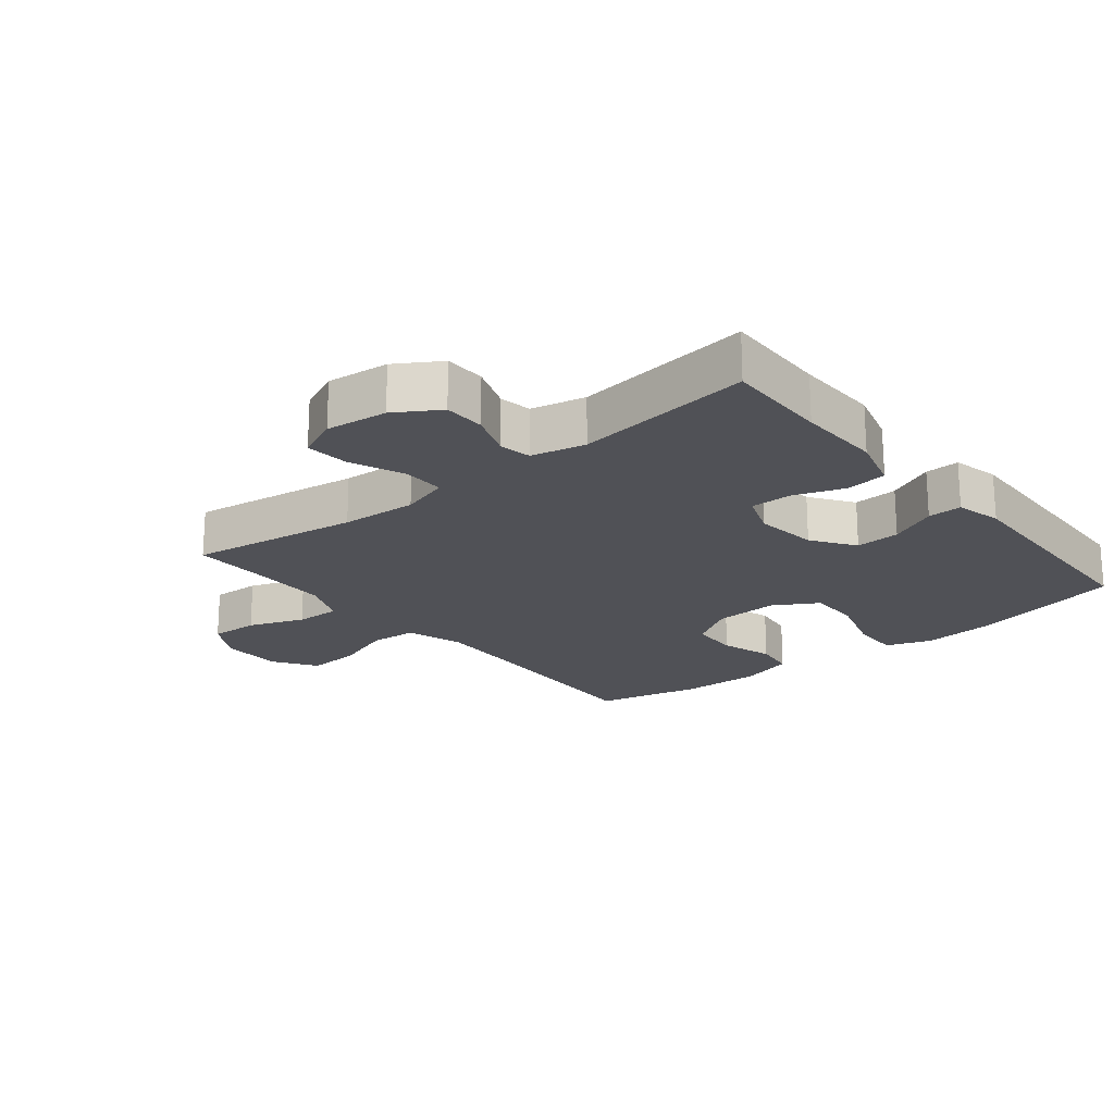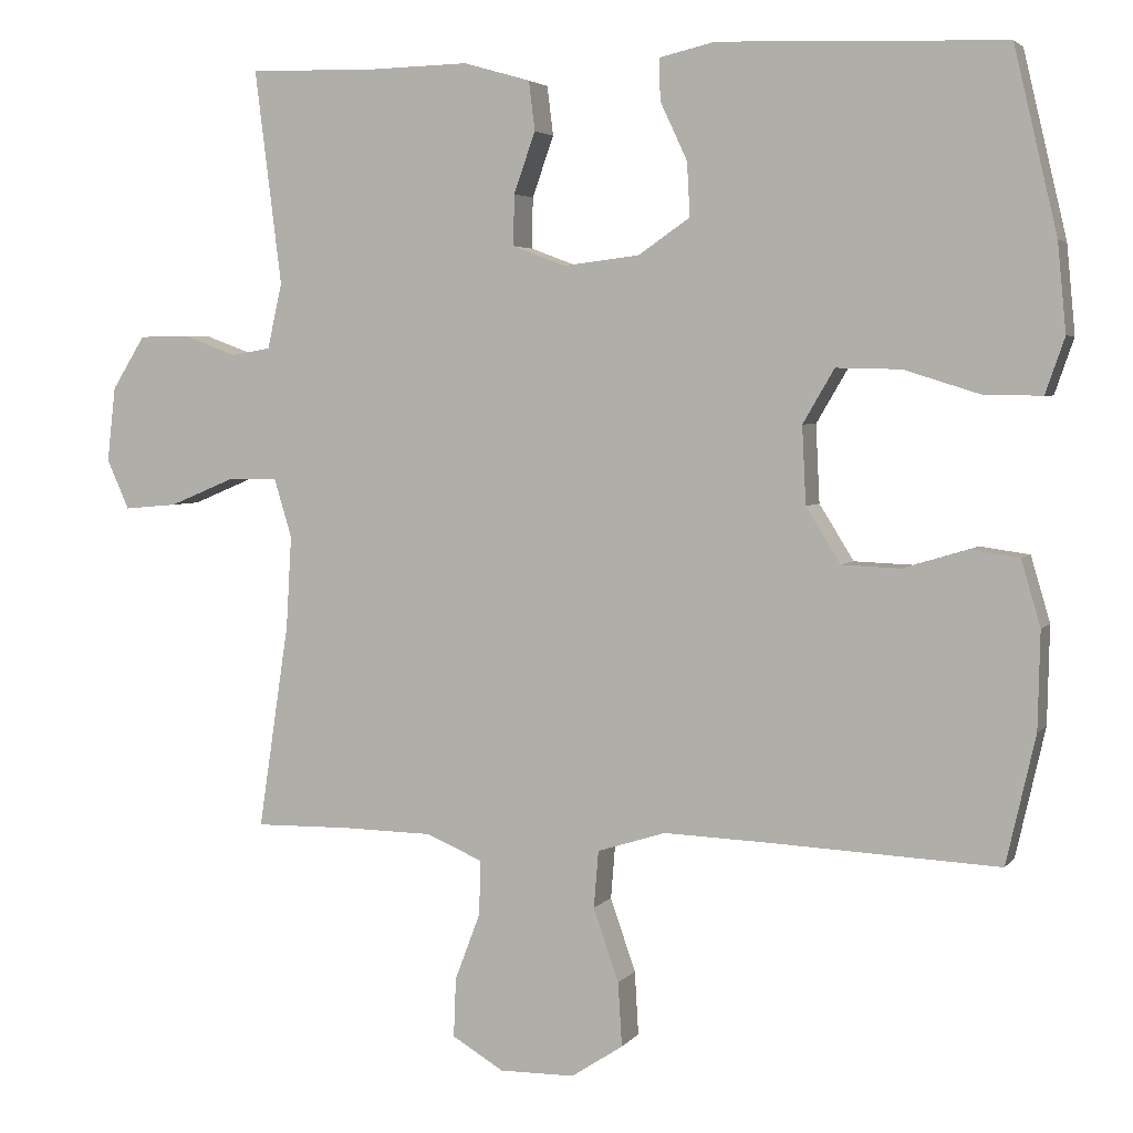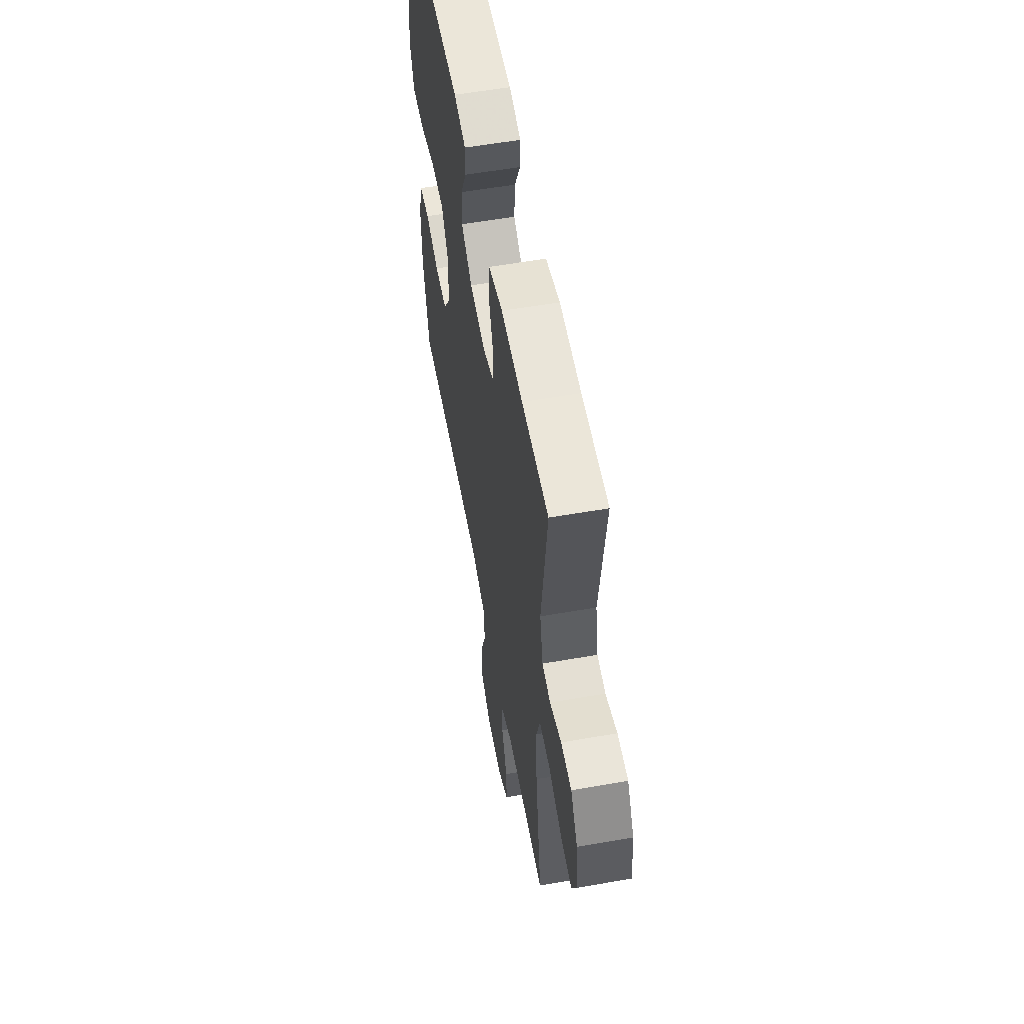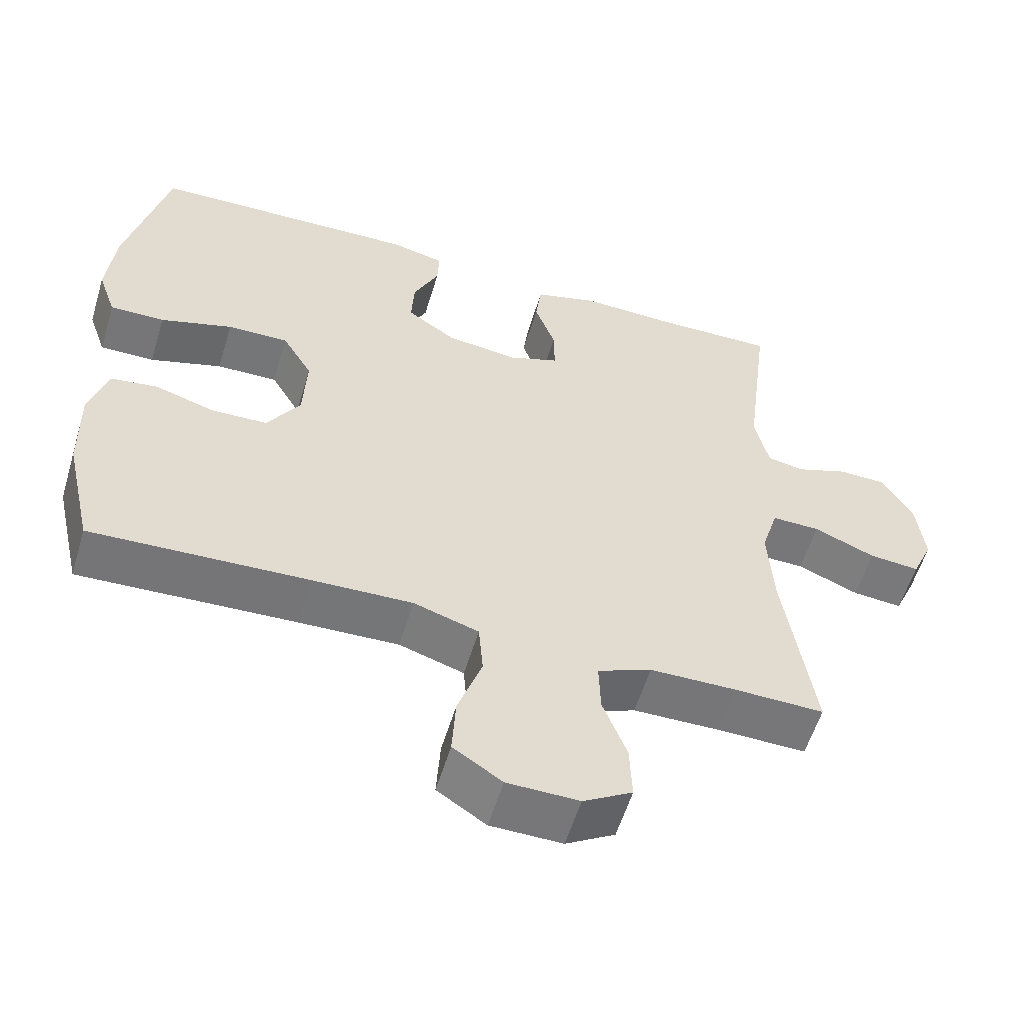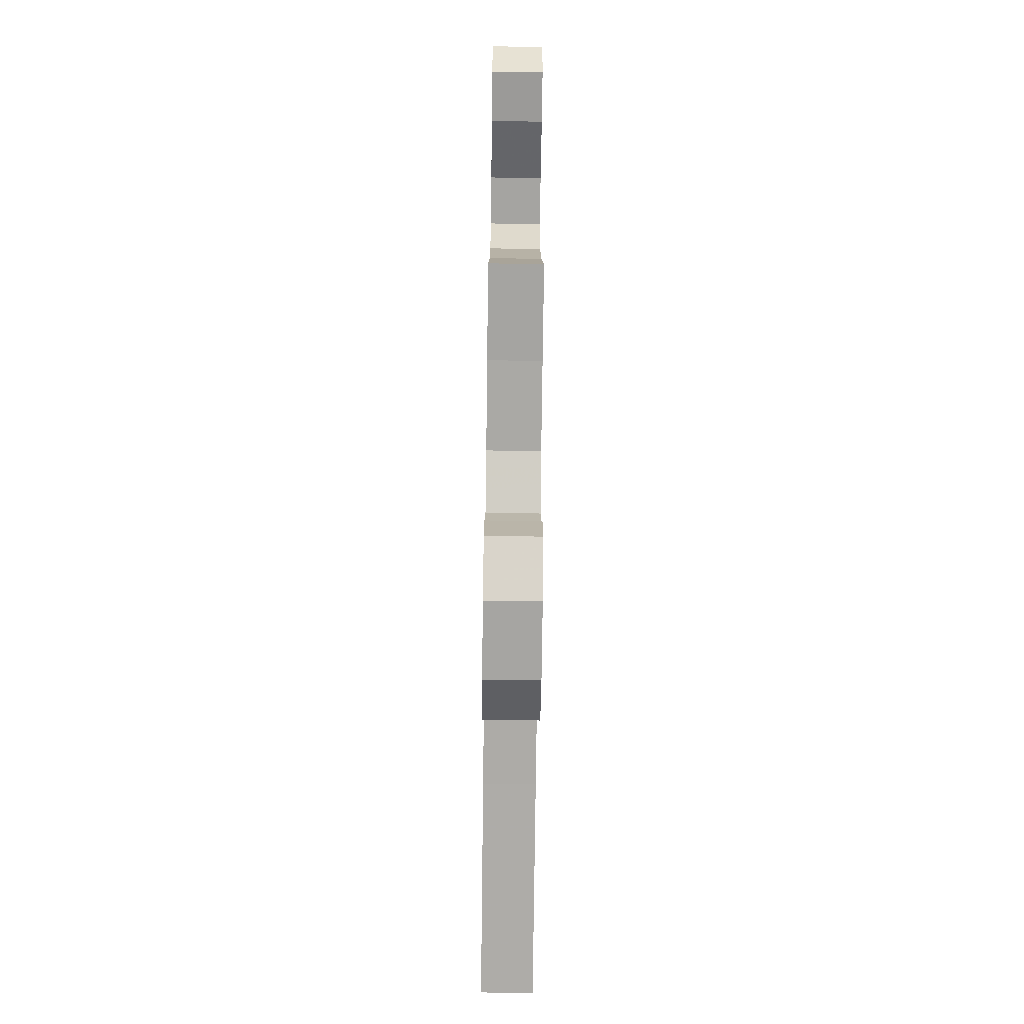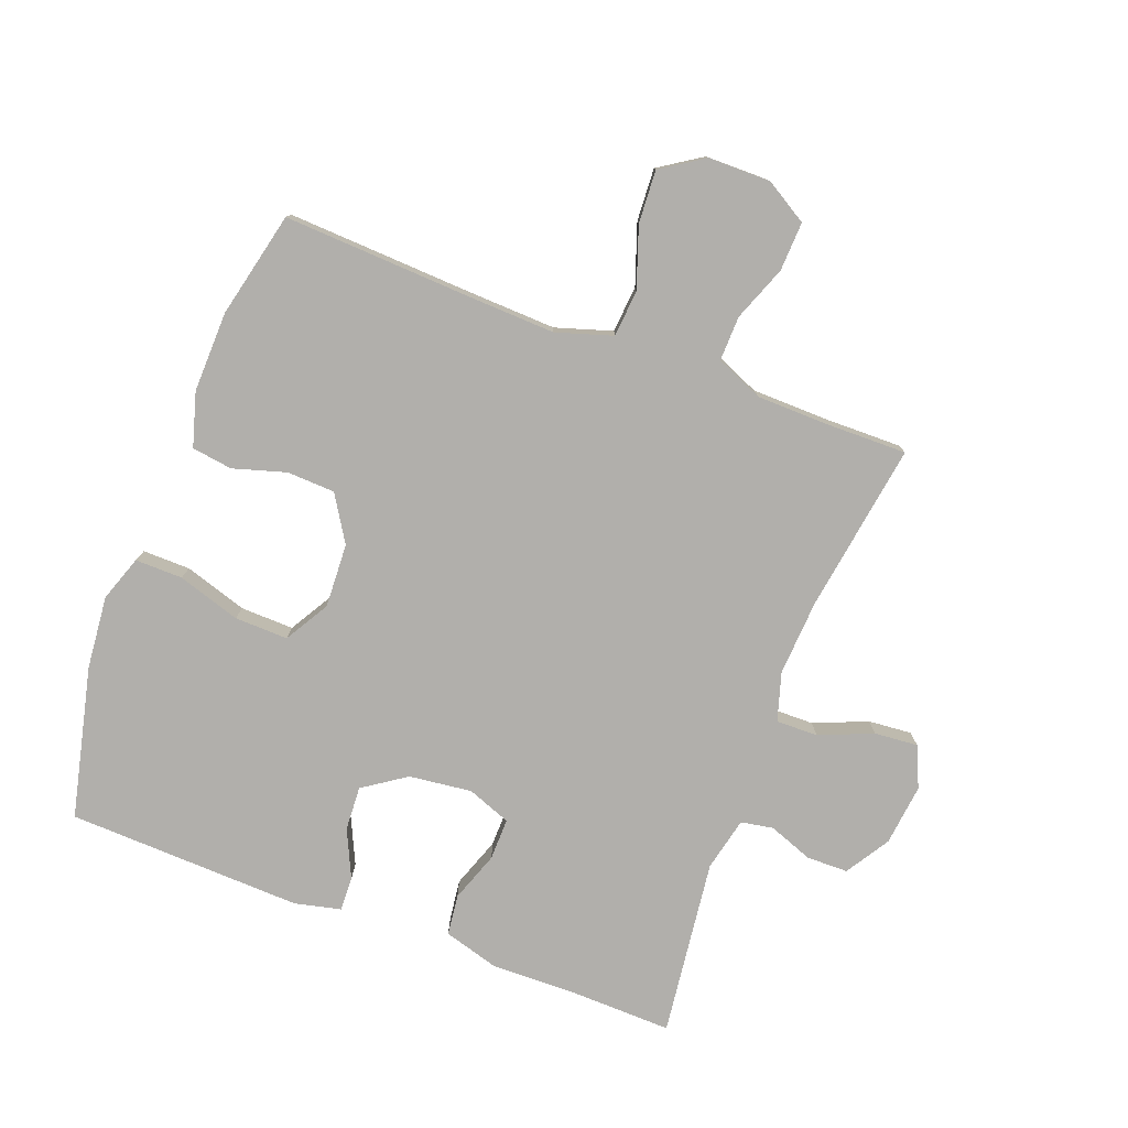
<metadata>
{"format":"obj","ext":"obj","renderer":"f3d","projection":"perspective","resolution":1024,"background":"white","views":[{"elev":-20.3,"azim":-50.8,"up":"+Y"},{"elev":3.8,"azim":19.2,"up":"+Z"},{"elev":57.4,"azim":-100.3,"up":"+Z"},{"elev":-57.1,"azim":163.2,"up":"+Z"},{"elev":-74.3,"azim":-90.7,"up":"+Z"},{"elev":-78.3,"azim":159.2,"up":"+Y"}]}
</metadata>
<code>
v -0.5 0.07 -0.5
v -0.46 0.07 -0.233
v -0.453 0.07 -0.113
v -0.476 0.07 -0.037
v -0.542 0.07 -0.038
v -0.626 0.07 -0.073
v -0.695 0.07 -0.079
v -0.724 0.07 -0.014
v -0.713 0.07 0.083
v -0.67 0.07 0.152
v -0.605 0.07 0.153
v -0.535 0.07 0.127
v -0.484 0.07 0.136
v -0.465 0.07 0.221
v -0.5 0.07 0.5
v -0.336 0.07 0.496
v -0.204 0.07 0.499
v -0.117 0.07 0.474
v -0.109 0.07 0.41
v -0.137 0.07 0.331
v -0.138 0.07 0.265
v -0.069 0.07 0.239
v 0.03 0.07 0.251
v 0.097 0.07 0.297
v 0.093 0.07 0.367
v 0.058 0.07 0.442
v 0.056 0.07 0.496
v 0.129 0.07 0.513
v 0.5 0.07 0.5
v 0.556 0.07 0.262
v 0.567 0.07 0.147
v 0.542 0.07 0.075
v 0.467 0.07 0.076
v 0.368 0.07 0.107
v 0.284 0.07 0.109
v 0.243 0.07 0.039
v 0.248 0.07 -0.062
v 0.293 0.07 -0.134
v 0.369 0.07 -0.137
v 0.452 0.07 -0.112
v 0.516 0.07 -0.121
v 0.541 0.07 -0.206
v 0.538 0.07 -0.333
v 0.5 0.07 -0.5
v 0.202 0.07 -0.486
v 0.066 0.07 -0.481
v -0.023 0.07 -0.509
v -0.029 0.07 -0.583
v 0.004 0.07 -0.678
v 0.009 0.07 -0.761
v -0.058 0.07 -0.805
v -0.156 0.07 -0.806
v -0.223 0.07 -0.766
v -0.22 0.07 -0.689
v -0.187 0.07 -0.602
v -0.185 0.07 -0.531
v -0.259 0.07 -0.5
v -0.376 0.07 -0.498
v -0.5 0 -0.5
v -0.46 0 -0.233
v -0.453 0 -0.113
v -0.476 0 -0.037
v -0.542 0 -0.038
v -0.626 0 -0.073
v -0.695 0 -0.079
v -0.724 0 -0.014
v -0.713 0 0.083
v -0.67 0 0.152
v -0.605 0 0.153
v -0.535 0 0.127
v -0.484 0 0.136
v -0.465 0 0.221
v -0.5 0 0.5
v -0.336 0 0.496
v -0.204 0 0.499
v -0.117 0 0.474
v -0.109 0 0.41
v -0.137 0 0.331
v -0.138 0 0.265
v -0.069 0 0.239
v 0.03 0 0.251
v 0.097 0 0.297
v 0.093 0 0.367
v 0.058 0 0.442
v 0.056 0 0.496
v 0.129 0 0.513
v 0.5 0 0.5
v 0.556 0 0.262
v 0.567 0 0.147
v 0.542 0 0.075
v 0.467 0 0.076
v 0.368 0 0.107
v 0.284 0 0.109
v 0.243 0 0.039
v 0.248 0 -0.062
v 0.293 0 -0.134
v 0.369 0 -0.137
v 0.452 0 -0.112
v 0.516 0 -0.121
v 0.541 0 -0.206
v 0.538 0 -0.333
v 0.5 0 -0.5
v 0.202 0 -0.486
v 0.066 0 -0.481
v -0.023 0 -0.509
v -0.029 0 -0.583
v 0.004 0 -0.678
v 0.009 0 -0.761
v -0.058 0 -0.805
v -0.156 0 -0.806
v -0.223 0 -0.766
v -0.22 0 -0.689
v -0.187 0 -0.602
v -0.185 0 -0.531
v -0.259 0 -0.5
v -0.376 0 -0.498
f 52 53 54 55
f 52 55 56
f 51 52 56
f 48 49 50 51
f 47 48 51 56
f 46 47 56 57
f 42 43 44 45
f 42 45 46
f 39 40 41 42
f 38 39 42 46
f 37 38 46 57
f 31 32 33 34
f 31 34 35
f 30 31 35
f 29 30 35
f 28 29 35 36
f 25 26 27 28
f 24 25 28 36
f 17 18 19 20
f 16 17 20 21
f 14 15 16 21
f 13 14 21 22
f 9 10 11 12
f 9 12 13
f 8 9 13
f 5 6 7 8
f 4 5 8 13
f 3 4 13 22
f 58 1 2
f 23 24 36 37
f 23 37 57 58
f 22 23 58
f 2 3 22 58
f 113 112 111 110
f 114 113 110
f 114 110 109
f 109 108 107 106
f 114 109 106 105
f 115 114 105 104
f 103 102 101 100
f 104 103 100
f 100 99 98 97
f 104 100 97 96
f 115 104 96 95
f 92 91 90 89
f 93 92 89
f 93 89 88
f 93 88 87
f 94 93 87 86
f 86 85 84 83
f 94 86 83 82
f 78 77 76 75
f 79 78 75 74
f 79 74 73 72
f 80 79 72 71
f 70 69 68 67
f 71 70 67
f 71 67 66
f 66 65 64 63
f 71 66 63 62
f 80 71 62 61
f 60 59 116
f 95 94 82 81
f 116 115 95 81
f 116 81 80
f 116 80 61 60
f 1 59 60 2
f 2 60 61 3
f 3 61 62 4
f 4 62 63 5
f 5 63 64 6
f 6 64 65 7
f 7 65 66 8
f 8 66 67 9
f 9 67 68 10
f 10 68 69 11
f 11 69 70 12
f 12 70 71 13
f 13 71 72 14
f 14 72 73 15
f 15 73 74 16
f 16 74 75 17
f 17 75 76 18
f 18 76 77 19
f 19 77 78 20
f 20 78 79 21
f 21 79 80 22
f 22 80 81 23
f 23 81 82 24
f 24 82 83 25
f 25 83 84 26
f 26 84 85 27
f 27 85 86 28
f 28 86 87 29
f 29 87 88 30
f 30 88 89 31
f 31 89 90 32
f 32 90 91 33
f 33 91 92 34
f 34 92 93 35
f 35 93 94 36
f 36 94 95 37
f 37 95 96 38
f 38 96 97 39
f 39 97 98 40
f 40 98 99 41
f 41 99 100 42
f 42 100 101 43
f 43 101 102 44
f 44 102 103 45
f 45 103 104 46
f 46 104 105 47
f 47 105 106 48
f 48 106 107 49
f 49 107 108 50
f 50 108 109 51
f 51 109 110 52
f 52 110 111 53
f 53 111 112 54
f 54 112 113 55
f 55 113 114 56
f 56 114 115 57
f 57 115 116 58
f 58 116 59 1

</code>
